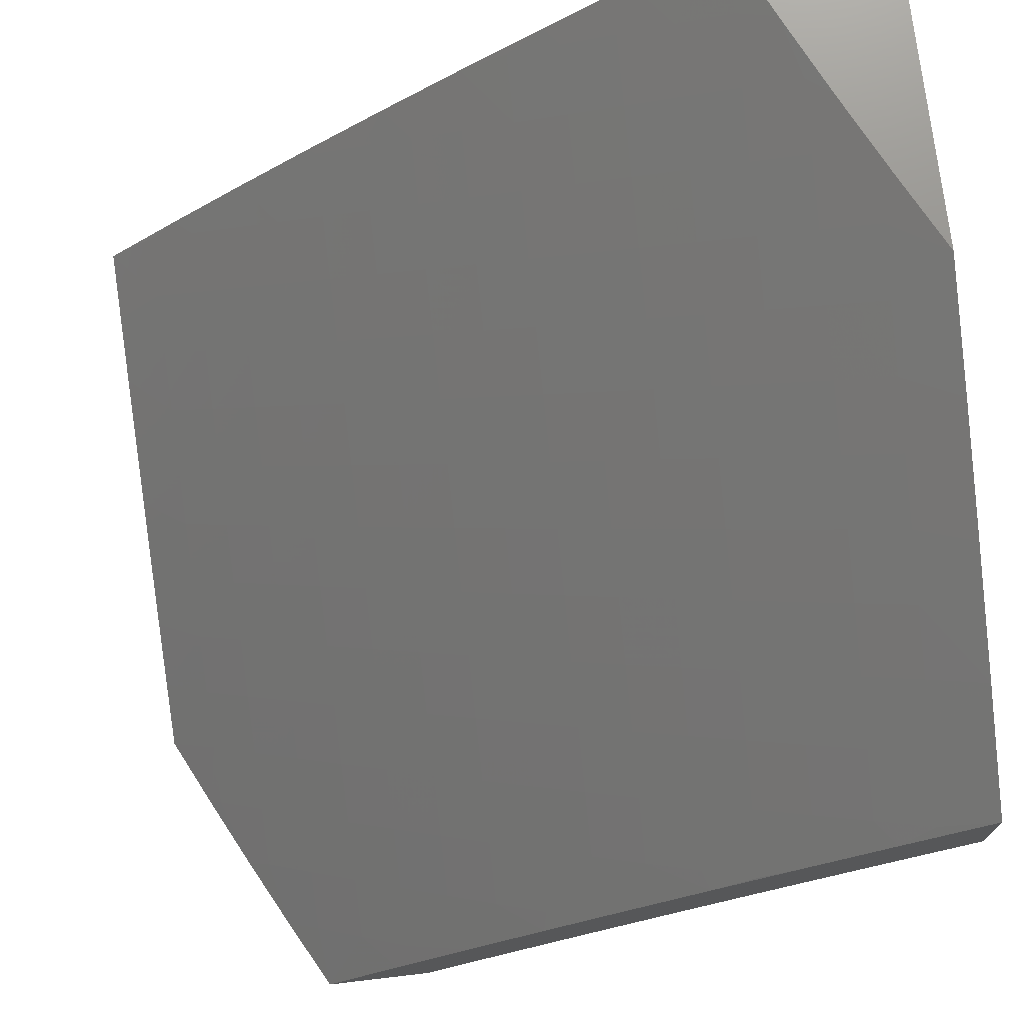
<metadata>
{"format":"stl","ext":"stl","renderer":"f3d","projection":"perspective","resolution":1024,"background":"white","views":[{"elev":73.1,"azim":83.3,"up":"+Y"}]}
</metadata>
<code>
# stl→obj: 441 verts, 878 faces
v 3.216 7.957 7
v 3.154 7.929 7.065
v 3.102 8 7
v 3.075 7.958 7.065
v 3 8 7.047
v 3.057 7.913 7.13
v 3 7.9 7.172
v 3.039 7.867 7.195
v 3.021 7.82 7.259
v 3.099 7.791 7.259
v 3.081 7.744 7.323
v 3.158 7.714 7.323
v 3.139 7.668 7.386
v 3.235 7.684 7.323
v 3.215 7.637 7.386
v 3.312 7.652 7.323
v 3.292 7.606 7.386
v 3.368 7.574 7.386
v 3.348 7.527 7.449
v 3.423 7.494 7.449
v 3.402 7.447 7.512
v 3.477 7.414 7.512
v 3.455 7.367 7.575
v 3.529 7.333 7.575
v 3.506 7.286 7.637
v 3.58 7.251 7.637
v 3.556 7.204 7.698
v 3.629 7.169 7.698
v 3.605 7.121 7.759
v 3.678 7.086 7.759
v 3.653 7.038 7.82
v 3.724 7.002 7.82
v 3.679 7 7.845
v 3.76 7 7.804
v 3.75 7.05 7.759
v 3.821 7.013 7.759
v 3.775 7.097 7.698
v 3.847 7.06 7.698
v 3.8 7.144 7.637
v 3.872 7.107 7.637
v 3.824 7.19 7.575
v 3.897 7.153 7.575
v 3.849 7.237 7.512
v 3.922 7.199 7.512
v 3.873 7.282 7.449
v 3.947 7.244 7.449
v 3.897 7.327 7.386
v 3.972 7.289 7.386
v 3.921 7.372 7.323
v 3.996 7.334 7.323
v 4 7.388 7.26
v 4 7.312 7.345
v 3.233 7.898 7.065
v 3.33 7.912 7
v 3.312 7.867 7.065
v 3.391 7.835 7.065
v 3.293 7.822 7.13
v 3.372 7.79 7.13
v 3.274 7.776 7.195
v 3.352 7.744 7.195
v 3.254 7.73 7.259
v 3.332 7.699 7.259
v 3.444 7.865 7
v 3.47 7.802 7.065
v 3.45 7.757 7.13
v 3.528 7.723 7.13
v 3.507 7.678 7.195
v 3.585 7.644 7.195
v 3.564 7.599 7.259
v 3.64 7.564 7.259
v 3.618 7.519 7.323
v 3.694 7.483 7.323
v 3.672 7.438 7.386
v 3.747 7.402 7.386
v 3.724 7.356 7.449
v 3.799 7.32 7.449
v 3.775 7.274 7.512
v 3.556 7.817 7
v 3.548 7.768 7.065
v 3.606 7.689 7.13
v 3.662 7.609 7.195
v 3.717 7.529 7.259
v 3.77 7.447 7.323
v 3.822 7.365 7.386
v 3.627 7.733 7.065
v 3.668 7.768 7
v 3.705 7.698 7.065
v 3.78 7.717 7
v 3.782 7.662 7.065
v 3.89 7.664 7
v 3.86 7.625 7.065
v 3.937 7.587 7.065
v 3.915 7.543 7.13
v 4 7.537 7.087
v 3.991 7.505 7.13
v 4 7.463 7.174
v 3.968 7.461 7.195
v 3.945 7.417 7.259
v 3.869 7.455 7.259
v 3.846 7.41 7.323
v 3.793 7.492 7.259
v 4 7.61 7
v 4 7.235 7.429
v 3.996 7.16 7.512
v 3.97 7.114 7.575
v 3.945 7.068 7.637
v 3.919 7.022 7.698
v 3.84 7 7.762
v 4 7.158 7.512
v 4 7.079 7.594
v 4 7 7.676
v 3.92 7 7.72
v 3.598 7 7.885
v 3.581 7.073 7.82
v 3.533 7.156 7.759
v 3.483 7.238 7.698
v 3.432 7.319 7.637
v 3.38 7.4 7.575
v 3.327 7.48 7.512
v 3.272 7.559 7.449
v 3.195 7.59 7.449
v 3.119 7.62 7.449
v 3.062 7.697 7.386
v 3.003 7.773 7.323
v 3 7.798 7.295
v 3.556 7.025 7.88
v 3.516 7 7.924
v 3.485 7.059 7.88
v 3.461 7.01 7.94
v 3.413 7.092 7.88
v 3.389 7.043 7.94
v 3.341 7.125 7.88
v 3.318 7.075 7.94
v 3.269 7.157 7.88
v 3.246 7.107 7.94
v 3.197 7.188 7.88
v 3.175 7.138 7.94
v 3.124 7.218 7.88
v 3.103 7.168 7.94
v 3.03 7.198 7.94
v 3.088 7.114 8
v 3 7.15 8
v 3.433 7 7.963
v 3.351 7 8
v 3.264 7.039 8
v 3.176 7.077 8
v 3 7.263 7.886
v 3.052 7.248 7.88
v 3.146 7.268 7.82
v 3.219 7.238 7.82
v 3.292 7.206 7.82
v 3.364 7.174 7.82
v 3.437 7.141 7.82
v 3.509 7.108 7.82
v 3.073 7.298 7.82
v 3 7.373 7.771
v 3.093 7.348 7.759
v 3.02 7.377 7.759
v 3.114 7.397 7.698
v 3.04 7.426 7.698
v 3.135 7.446 7.637
v 3.06 7.475 7.637
v 3.155 7.494 7.575
v 3.08 7.524 7.575
v 3.175 7.542 7.512
v 3.1 7.572 7.512
v 3 7.482 7.655
v 3.005 7.553 7.575
v 3.024 7.602 7.512
v 3.043 7.65 7.449
v 3 7.589 7.536
v 3 7.695 7.416
v 3.136 7.883 7.13
v 3.215 7.853 7.13
v 3.118 7.837 7.195
v 3.196 7.807 7.195
v 3.177 7.761 7.259
v 3.43 7.712 7.195
v 3.409 7.666 7.259
v 3.389 7.62 7.323
v 3.251 7.511 7.512
v 3.23 7.464 7.575
v 3.305 7.432 7.575
v 3.21 7.415 7.637
v 3.284 7.384 7.637
v 3.358 7.352 7.637
v 3.188 7.367 7.698
v 3.262 7.336 7.698
v 3.336 7.304 7.698
v 3.41 7.271 7.698
v 3.167 7.318 7.759
v 3.241 7.287 7.759
v 3.314 7.255 7.759
v 3.387 7.223 7.759
v 3.46 7.19 7.759
v 3.487 7.633 7.259
v 3.466 7.587 7.323
v 3.445 7.541 7.386
v 3.542 7.553 7.323
v 3.521 7.507 7.386
v 3.499 7.461 7.449
v 3.683 7.654 7.13
v 3.739 7.573 7.195
v 3.761 7.618 7.13
v 3.838 7.581 7.13
v 3.596 7.473 7.386
v 3.574 7.427 7.449
v 3.649 7.392 7.449
v 3.552 7.38 7.512
v 3.626 7.345 7.512
v 3.701 7.31 7.512
v 3.603 7.299 7.575
v 3.653 7.216 7.637
v 3.702 7.133 7.698
v 3.816 7.537 7.195
v 3.677 7.263 7.575
v 3.751 7.227 7.575
v 3.892 7.499 7.195
v 3.727 7.181 7.637
v 3.854 7.805 7
v 3.911 7.725 7.065
v 4 7.734 7
v 3.989 7.686 7.065
v 4 7.647 7.106
v 3.967 7.643 7.13
v 3.944 7.6 7.195
v 3.867 7.638 7.195
v 3.845 7.594 7.259
v 3.767 7.631 7.259
v 3.745 7.586 7.323
v 3.668 7.622 7.323
v 3.647 7.577 7.386
v 3.57 7.612 7.386
v 3.548 7.566 7.449
v 3.472 7.6 7.449
v 3.45 7.554 7.512
v 3.374 7.587 7.512
v 3.353 7.54 7.574
v 3.277 7.572 7.574
v 3.257 7.524 7.636
v 3.181 7.555 7.636
v 3.161 7.507 7.698
v 3.085 7.537 7.698
v 3.065 7.488 7.759
v 3 7.561 7.707
v 3 7.469 7.806
v 3.707 7.872 7
v 3.753 7.799 7.065
v 3.832 7.762 7.065
v 3.811 7.719 7.13
v 3.889 7.682 7.13
v 3.789 7.675 7.195
v 3.559 7.938 7
v 3.595 7.87 7.065
v 3.674 7.835 7.065
v 3.654 7.791 7.13
v 3.732 7.755 7.13
v 3.633 7.747 7.195
v 3.711 7.711 7.195
v 3.612 7.702 7.259
v 3.69 7.667 7.259
v 3.591 7.657 7.323
v 3.41 8 7
v 3.436 7.938 7.065
v 3.515 7.904 7.065
v 3.496 7.86 7.13
v 3.575 7.826 7.13
v 3.476 7.816 7.195
v 3.555 7.782 7.195
v 3.456 7.771 7.259
v 3.534 7.737 7.259
v 3.436 7.725 7.323
v 3.513 7.692 7.323
v 3.415 7.679 7.386
v 3.493 7.646 7.386
v 3.395 7.633 7.449
v 3.356 7.97 7.065
v 3.308 8 7.051
v 3.257 7.957 7.13
v 3.206 8 7.101
v 3.178 7.988 7.13
v 3.104 8 7.15
v 3.16 7.943 7.195
v 3.08 7.973 7.195
v 3.062 7.927 7.259
v 3 8 7.197
v 3 7.915 7.301
v 3.045 7.88 7.323
v 3 7.828 7.404
v 3.027 7.834 7.386
v 3.008 7.787 7.449
v 3.105 7.804 7.386
v 3.086 7.758 7.449
v 3.183 7.774 7.386
v 3.163 7.728 7.449
v 3.26 7.744 7.386
v 3.241 7.697 7.449
v 3.338 7.712 7.386
v 3.318 7.666 7.449
v 3 7.74 7.506
v 3 7.651 7.607
v 3.048 7.662 7.574
v 3.067 7.71 7.512
v 3.029 7.614 7.636
v 3.01 7.566 7.698
v 3.105 7.585 7.636
v 3.201 7.603 7.574
v 3.298 7.619 7.512
v 3 7.376 7.904
v 3.025 7.389 7.88
v 3.045 7.439 7.82
v 3.14 7.458 7.759
v 3.236 7.476 7.698
v 3.332 7.492 7.636
v 3.429 7.507 7.574
v 3.527 7.52 7.512
v 3.625 7.532 7.449
v 3.723 7.541 7.386
v 3.822 7.55 7.323
v 3.922 7.556 7.259
v 4 7.559 7.21
v 3.004 7.339 7.94
v 3 7.282 8
v 3.078 7.31 7.94
v 3.081 7.25 8
v 3.151 7.28 7.94
v 3.161 7.217 8
v 3.224 7.249 7.94
v 3.241 7.183 8
v 3.297 7.218 7.94
v 3.321 7.148 8
v 3.37 7.186 7.94
v 3.4 7.112 8
v 3.442 7.153 7.94
v 3.479 7.076 8
v 3.515 7.119 7.94
v 3.558 7.038 8
v 3.587 7.085 7.94
v 3.636 7 8
v 3.659 7.049 7.94
v 3.728 7 7.955
v 3.73 7.013 7.94
v 3.819 7 7.909
v 3.756 7.061 7.88
v 3.827 7.024 7.88
v 3.853 7.071 7.82
v 3.91 7 7.861
v 3.925 7.033 7.82
v 4 7 7.813
v 3.951 7.08 7.759
v 4 7.096 7.716
v 3.977 7.126 7.698
v 4 7.191 7.617
v 3.929 7.211 7.636
v 3.954 7.256 7.574
v 3.855 7.248 7.636
v 3.88 7.294 7.574
v 3.781 7.286 7.636
v 3.805 7.332 7.574
v 3.707 7.322 7.636
v 3.73 7.368 7.574
v 3.632 7.358 7.636
v 3.655 7.404 7.574
v 3.558 7.392 7.636
v 3.58 7.439 7.574
v 3.483 7.426 7.636
v 3.505 7.473 7.574
v 3.407 7.46 7.636
v 4 7.285 7.517
v 3.978 7.301 7.512
v 3.904 7.34 7.512
v 3.829 7.377 7.512
v 3.754 7.414 7.512
v 3.678 7.45 7.512
v 3.602 7.486 7.512
v 4 7.378 7.416
v 3.928 7.385 7.449
v 3.952 7.43 7.386
v 4 7.469 7.314
v 3.975 7.474 7.323
v 3.998 7.518 7.259
v 3.899 7.512 7.323
v 3.8 7.505 7.386
v 3.876 7.468 7.386
v 3.777 7.46 7.449
v 3.852 7.423 7.449
v 3.701 7.496 7.449
v 3.683 7.275 7.698
v 3.757 7.239 7.698
v 3.831 7.202 7.698
v 3.904 7.165 7.698
v 3.879 7.118 7.759
v 3.659 7.228 7.759
v 3.733 7.192 7.759
v 3.806 7.156 7.759
v 3.609 7.311 7.698
v 3.535 7.345 7.698
v 3.46 7.379 7.698
v 3.386 7.412 7.698
v 3.311 7.444 7.698
v 3.635 7.181 7.82
v 3.708 7.145 7.82
v 3.781 7.109 7.82
v 3.586 7.263 7.759
v 3.512 7.298 7.759
v 3.438 7.331 7.759
v 3.364 7.364 7.759
v 3.289 7.396 7.759
v 3.215 7.428 7.759
v 3.611 7.133 7.88
v 3.684 7.097 7.88
v 3.562 7.216 7.82
v 3.489 7.25 7.82
v 3.415 7.283 7.82
v 3.342 7.316 7.82
v 3.268 7.348 7.82
v 3.194 7.379 7.82
v 3.119 7.409 7.82
v 3.539 7.168 7.88
v 3.466 7.201 7.88
v 3.393 7.235 7.88
v 3.319 7.267 7.88
v 3.246 7.299 7.88
v 3.172 7.33 7.88
v 3.099 7.36 7.88
v 3.416 7.893 7.13
v 3.337 7.926 7.13
v 3.397 7.849 7.195
v 3.318 7.881 7.195
v 3.239 7.912 7.195
v 3.378 7.803 7.259
v 3.299 7.835 7.259
v 3.22 7.867 7.259
v 3.141 7.897 7.259
v 3.358 7.758 7.323
v 3.28 7.79 7.323
v 3.201 7.821 7.323
v 3.123 7.851 7.323
v 3.221 7.65 7.512
v 3.144 7.68 7.512
v 3.125 7.633 7.574
f 1 2 3
f 3 2 4
f 3 4 5
f 5 4 6
f 5 6 7
f 7 6 8
f 7 8 9
f 9 8 10
f 9 10 11
f 11 10 12
f 11 12 13
f 13 12 14
f 13 14 15
f 15 14 16
f 15 16 17
f 17 16 18
f 17 18 19
f 19 18 20
f 19 20 21
f 21 20 22
f 21 22 23
f 23 22 24
f 23 24 25
f 25 24 26
f 25 26 27
f 27 26 28
f 27 28 29
f 29 28 30
f 29 30 31
f 31 30 32
f 31 32 33
f 33 32 34
f 34 32 35
f 34 35 36
f 36 35 37
f 36 37 38
f 38 37 39
f 38 39 40
f 40 39 41
f 40 41 42
f 42 41 43
f 42 43 44
f 44 43 45
f 44 45 46
f 46 45 47
f 46 47 48
f 48 47 49
f 48 49 50
f 50 49 51
f 50 51 52
f 2 1 53
f 53 1 54
f 53 54 55
f 55 54 56
f 55 56 57
f 57 56 58
f 57 58 59
f 59 58 60
f 59 60 61
f 61 60 62
f 61 62 14
f 14 62 16
f 54 63 56
f 56 63 64
f 56 64 65
f 65 64 66
f 65 66 67
f 67 66 68
f 67 68 69
f 69 68 70
f 69 70 71
f 71 70 72
f 71 72 73
f 73 72 74
f 73 74 75
f 75 74 76
f 75 76 77
f 77 76 43
f 77 43 41
f 63 78 64
f 64 78 79
f 64 79 66
f 66 79 80
f 66 80 68
f 68 80 81
f 68 81 70
f 70 81 82
f 70 82 72
f 72 82 83
f 72 83 74
f 74 83 84
f 74 84 76
f 76 84 45
f 76 45 43
f 79 78 85
f 85 78 86
f 85 86 87
f 87 86 88
f 87 88 89
f 89 88 90
f 89 90 91
f 91 90 92
f 91 92 93
f 93 92 94
f 93 94 95
f 95 94 96
f 95 96 97
f 97 96 51
f 97 51 98
f 98 51 49
f 98 49 99
f 99 49 100
f 99 100 101
f 101 100 83
f 101 83 82
f 90 102 92
f 92 102 94
f 50 52 48
f 48 52 103
f 48 103 46
f 46 103 104
f 46 104 44
f 44 104 105
f 44 105 42
f 42 105 106
f 42 106 40
f 40 106 107
f 40 107 38
f 38 107 108
f 38 108 36
f 36 108 34
f 103 109 104
f 104 109 105
f 109 110 105
f 105 110 106
f 110 111 106
f 106 111 107
f 111 112 107
f 107 112 108
f 33 113 31
f 31 113 114
f 31 114 29
f 29 114 115
f 29 115 27
f 27 115 116
f 27 116 25
f 25 116 117
f 25 117 23
f 23 117 118
f 23 118 21
f 21 118 119
f 21 119 19
f 19 119 120
f 19 120 17
f 17 120 121
f 17 121 15
f 15 121 122
f 15 122 13
f 13 122 123
f 13 123 11
f 11 123 124
f 11 124 9
f 9 124 125
f 9 125 7
f 114 113 126
f 126 113 127
f 126 127 128
f 128 127 129
f 128 129 130
f 130 129 131
f 130 131 132
f 132 131 133
f 132 133 134
f 134 133 135
f 134 135 136
f 136 135 137
f 136 137 138
f 138 137 139
f 138 139 140
f 140 139 141
f 140 141 142
f 127 143 129
f 129 143 131
f 143 144 131
f 131 144 133
f 144 145 133
f 133 145 135
f 145 146 135
f 135 146 137
f 146 141 137
f 137 141 139
f 142 147 140
f 140 147 148
f 140 148 138
f 138 148 149
f 138 149 136
f 136 149 150
f 136 150 134
f 134 150 151
f 134 151 132
f 132 151 152
f 132 152 130
f 130 152 153
f 130 153 128
f 128 153 154
f 128 154 126
f 126 154 114
f 148 147 155
f 155 147 156
f 155 156 157
f 157 156 158
f 157 158 159
f 159 158 160
f 159 160 161
f 161 160 162
f 161 162 163
f 163 162 164
f 163 164 165
f 165 164 166
f 165 166 121
f 121 166 122
f 158 156 160
f 160 156 167
f 160 167 162
f 162 167 168
f 162 168 164
f 164 168 169
f 164 169 166
f 166 169 170
f 166 170 122
f 122 170 123
f 167 171 168
f 168 171 169
f 171 172 169
f 169 172 170
f 125 124 172
f 172 124 123
f 172 123 170
f 6 4 173
f 173 4 2
f 173 2 174
f 174 2 53
f 174 53 55
f 8 6 175
f 175 6 173
f 175 173 176
f 176 173 174
f 176 174 57
f 57 174 55
f 8 175 10
f 10 175 177
f 10 177 12
f 12 177 61
f 12 61 14
f 177 175 176
f 57 59 176
f 176 59 177
f 59 61 177
f 56 65 58
f 58 65 178
f 58 178 60
f 60 178 179
f 60 179 62
f 62 179 180
f 62 180 16
f 16 180 18
f 165 121 120
f 163 165 181
f 181 165 120
f 181 120 119
f 161 163 182
f 182 163 181
f 182 181 183
f 183 181 119
f 183 119 118
f 159 161 184
f 184 161 182
f 184 182 185
f 185 182 183
f 185 183 186
f 186 183 118
f 186 118 117
f 157 159 187
f 187 159 184
f 187 184 188
f 188 184 185
f 188 185 189
f 189 185 186
f 189 186 190
f 190 186 117
f 190 117 116
f 155 157 191
f 191 157 187
f 191 187 192
f 192 187 188
f 192 188 193
f 193 188 189
f 193 189 194
f 194 189 190
f 194 190 195
f 195 190 116
f 195 116 115
f 148 155 149
f 149 155 191
f 149 191 150
f 150 191 192
f 150 192 151
f 151 192 193
f 151 193 152
f 152 193 194
f 152 194 153
f 153 194 195
f 153 195 154
f 154 195 115
f 154 115 114
f 65 67 178
f 178 67 196
f 178 196 179
f 179 196 197
f 179 197 180
f 180 197 198
f 180 198 18
f 18 198 20
f 67 69 196
f 196 69 199
f 196 199 197
f 197 199 200
f 197 200 198
f 198 200 201
f 198 201 20
f 20 201 22
f 87 202 85
f 85 202 80
f 85 80 79
f 80 202 81
f 81 202 203
f 81 203 82
f 82 203 101
f 202 87 204
f 204 87 89
f 204 89 205
f 205 89 91
f 205 91 93
f 199 69 71
f 200 199 206
f 206 199 71
f 206 71 73
f 201 200 207
f 207 200 206
f 207 206 208
f 208 206 73
f 208 73 75
f 22 201 209
f 209 201 207
f 209 207 210
f 210 207 208
f 210 208 211
f 211 208 75
f 211 75 77
f 22 209 24
f 24 209 212
f 24 212 26
f 26 212 213
f 26 213 28
f 28 213 214
f 28 214 30
f 30 214 35
f 30 35 32
f 212 209 210
f 202 204 203
f 203 204 215
f 203 215 101
f 101 215 99
f 215 204 205
f 212 210 216
f 216 210 211
f 216 211 217
f 217 211 77
f 217 77 41
f 215 205 218
f 218 205 93
f 218 93 97
f 97 93 95
f 98 99 218
f 218 99 215
f 98 218 97
f 83 100 84
f 84 100 47
f 84 47 45
f 47 100 49
f 217 219 216
f 216 219 213
f 216 213 212
f 213 219 214
f 214 219 37
f 214 37 35
f 41 39 217
f 217 39 219
f 39 37 219
f 220 221 222
f 222 221 223
f 222 223 224
f 224 223 225
f 224 225 226
f 226 225 227
f 226 227 228
f 228 227 229
f 228 229 230
f 230 229 231
f 230 231 232
f 232 231 233
f 232 233 234
f 234 233 235
f 234 235 236
f 236 235 237
f 236 237 238
f 238 237 239
f 238 239 240
f 240 239 241
f 240 241 242
f 242 241 243
f 242 243 244
f 244 243 245
f 244 245 246
f 247 248 220
f 220 248 249
f 220 249 221
f 221 249 250
f 221 250 251
f 251 250 252
f 251 252 227
f 227 252 229
f 253 254 247
f 247 254 255
f 247 255 248
f 248 255 256
f 248 256 257
f 257 256 258
f 257 258 259
f 259 258 260
f 259 260 261
f 261 260 262
f 261 262 231
f 231 262 233
f 263 264 253
f 253 264 265
f 253 265 254
f 254 265 266
f 254 266 267
f 267 266 268
f 267 268 269
f 269 268 270
f 269 270 271
f 271 270 272
f 271 272 273
f 273 272 274
f 273 274 275
f 275 274 276
f 275 276 235
f 235 276 237
f 264 263 277
f 277 263 278
f 277 278 279
f 279 278 280
f 279 280 281
f 281 280 282
f 281 282 283
f 283 282 284
f 283 284 285
f 285 284 286
f 285 286 287
f 282 286 284
f 285 287 288
f 288 287 289
f 288 289 290
f 290 289 291
f 290 291 292
f 292 291 293
f 292 293 294
f 294 293 295
f 294 295 296
f 296 295 297
f 296 297 298
f 298 297 299
f 298 299 274
f 274 299 276
f 289 300 291
f 291 300 293
f 301 302 300
f 300 302 303
f 300 303 293
f 293 303 295
f 302 301 304
f 304 301 245
f 304 245 305
f 305 245 243
f 305 243 306
f 306 243 241
f 306 241 307
f 307 241 239
f 307 239 308
f 308 239 237
f 308 237 276
f 309 310 246
f 246 310 311
f 246 311 244
f 244 311 312
f 244 312 242
f 242 312 313
f 242 313 240
f 240 313 314
f 240 314 238
f 238 314 315
f 238 315 236
f 236 315 316
f 236 316 234
f 234 316 317
f 234 317 232
f 232 317 318
f 232 318 230
f 230 318 319
f 230 319 228
f 228 319 320
f 228 320 226
f 226 320 321
f 226 321 224
f 310 309 322
f 322 309 323
f 322 323 324
f 324 323 325
f 324 325 326
f 326 325 327
f 326 327 328
f 328 327 329
f 328 329 330
f 330 329 331
f 330 331 332
f 332 331 333
f 332 333 334
f 334 333 335
f 334 335 336
f 336 335 337
f 336 337 338
f 338 337 339
f 338 339 340
f 340 339 341
f 340 341 342
f 342 341 343
f 342 343 344
f 344 343 345
f 344 345 346
f 346 345 347
f 346 347 348
f 348 347 349
f 348 349 350
f 350 349 351
f 350 351 352
f 352 351 353
f 352 353 354
f 354 353 355
f 354 355 356
f 356 355 357
f 356 357 358
f 358 357 359
f 358 359 360
f 360 359 361
f 360 361 362
f 362 361 363
f 362 363 364
f 364 363 365
f 364 365 366
f 366 365 367
f 366 367 368
f 368 367 315
f 368 315 314
f 343 347 345
f 353 369 355
f 355 369 370
f 355 370 357
f 357 370 371
f 357 371 359
f 359 371 372
f 359 372 361
f 361 372 373
f 361 373 363
f 363 373 374
f 363 374 365
f 365 374 375
f 365 375 367
f 367 375 316
f 367 316 315
f 369 376 370
f 370 376 377
f 370 377 371
f 371 377 372
f 377 376 378
f 378 376 379
f 378 379 380
f 380 379 381
f 380 381 382
f 382 381 320
f 382 320 319
f 379 321 381
f 381 321 320
f 225 223 251
f 251 223 221
f 251 227 225
f 319 383 382
f 382 383 384
f 382 384 380
f 380 384 378
f 383 385 384
f 384 385 386
f 384 386 378
f 378 386 377
f 319 318 383
f 383 318 387
f 383 387 385
f 385 387 374
f 385 374 373
f 385 373 386
f 386 373 372
f 386 372 377
f 360 388 358
f 358 388 389
f 358 389 356
f 356 389 390
f 356 390 354
f 354 390 391
f 354 391 352
f 352 391 392
f 352 392 350
f 350 392 346
f 350 346 348
f 388 393 389
f 389 393 394
f 389 394 390
f 390 394 395
f 390 395 391
f 391 395 392
f 388 360 396
f 396 360 362
f 396 362 397
f 397 362 364
f 397 364 398
f 398 364 366
f 398 366 399
f 399 366 368
f 399 368 400
f 400 368 314
f 400 314 313
f 393 401 394
f 394 401 402
f 394 402 395
f 395 402 403
f 395 403 392
f 392 403 346
f 393 388 404
f 404 388 396
f 404 396 405
f 405 396 397
f 405 397 406
f 406 397 398
f 406 398 407
f 407 398 399
f 407 399 408
f 408 399 400
f 408 400 409
f 409 400 313
f 409 313 312
f 401 410 402
f 402 410 411
f 402 411 403
f 403 411 344
f 403 344 346
f 401 393 412
f 412 393 404
f 412 404 413
f 413 404 405
f 413 405 414
f 414 405 406
f 414 406 415
f 415 406 407
f 415 407 416
f 416 407 408
f 416 408 417
f 417 408 409
f 417 409 418
f 418 409 312
f 418 312 311
f 410 338 411
f 411 338 340
f 411 340 344
f 344 340 342
f 410 401 419
f 419 401 412
f 419 412 420
f 420 412 413
f 420 413 421
f 421 413 414
f 421 414 422
f 422 414 415
f 422 415 423
f 423 415 416
f 423 416 424
f 424 416 417
f 424 417 425
f 425 417 418
f 425 418 310
f 310 418 311
f 338 410 336
f 336 410 419
f 336 419 334
f 334 419 420
f 334 420 332
f 332 420 421
f 332 421 330
f 330 421 422
f 330 422 328
f 328 422 423
f 328 423 326
f 326 423 424
f 326 424 324
f 324 424 425
f 324 425 322
f 322 425 310
f 248 257 249
f 249 257 250
f 257 259 250
f 250 259 252
f 259 261 252
f 252 261 229
f 261 231 229
f 375 374 387
f 375 387 317
f 317 387 318
f 254 267 255
f 255 267 256
f 267 269 256
f 256 269 258
f 269 271 258
f 258 271 260
f 271 273 260
f 260 273 262
f 273 275 262
f 262 275 233
f 375 317 316
f 275 235 233
f 266 265 426
f 426 265 264
f 426 264 427
f 427 264 277
f 427 277 279
f 268 266 428
f 428 266 426
f 428 426 429
f 429 426 427
f 429 427 430
f 430 427 279
f 430 279 283
f 283 279 281
f 270 268 431
f 431 268 428
f 431 428 432
f 432 428 429
f 432 429 433
f 433 429 430
f 433 430 434
f 434 430 283
f 434 283 285
f 298 274 272
f 272 270 435
f 435 270 431
f 435 431 436
f 436 431 432
f 436 432 437
f 437 432 433
f 437 433 438
f 438 433 434
f 438 434 288
f 288 434 285
f 308 276 299
f 308 299 439
f 439 299 297
f 439 297 440
f 440 297 295
f 440 295 303
f 298 435 296
f 296 435 436
f 296 436 294
f 294 436 437
f 294 437 292
f 292 437 438
f 292 438 290
f 290 438 288
f 435 298 272
f 308 439 307
f 307 439 441
f 307 441 306
f 306 441 304
f 306 304 305
f 441 439 440
f 303 302 440
f 440 302 441
f 302 304 441
f 144 143 339
f 339 143 127
f 339 127 341
f 341 127 113
f 341 113 33
f 341 33 343
f 343 33 34
f 343 34 347
f 347 34 108
f 347 108 349
f 349 108 112
f 349 112 111
f 349 111 351
f 351 111 110
f 351 110 353
f 353 110 109
f 353 109 369
f 369 109 103
f 369 103 376
f 376 103 52
f 376 52 51
f 376 51 379
f 379 51 96
f 379 96 321
f 321 96 94
f 321 94 224
f 224 94 102
f 224 102 222
f 102 90 222
f 222 90 88
f 222 88 220
f 220 88 86
f 220 86 247
f 247 86 78
f 247 78 63
f 247 63 253
f 253 63 54
f 253 54 263
f 263 54 1
f 263 1 3
f 141 327 142
f 142 327 325
f 142 325 323
f 146 331 141
f 141 331 329
f 141 329 327
f 331 146 333
f 333 146 145
f 333 145 335
f 335 145 144
f 335 144 337
f 337 144 339
f 5 7 286
f 286 7 287
f 287 7 125
f 287 125 289
f 289 125 172
f 289 172 300
f 300 172 171
f 300 171 301
f 301 171 245
f 245 171 167
f 245 167 246
f 246 167 156
f 246 156 309
f 309 156 147
f 309 147 323
f 323 147 142
f 5 280 3
f 3 280 278
f 3 278 263
f 286 282 5
f 5 282 280

</code>
